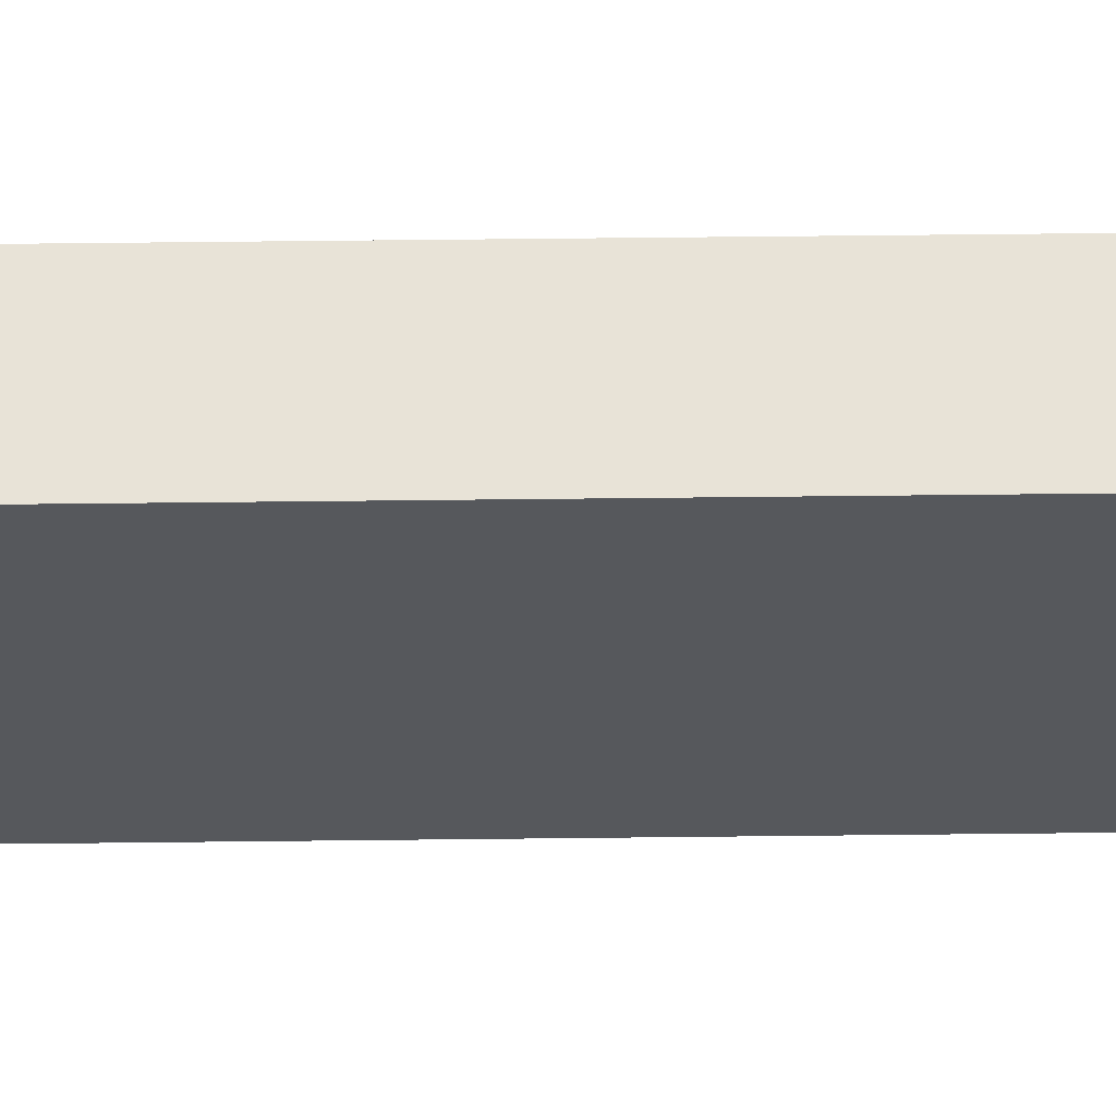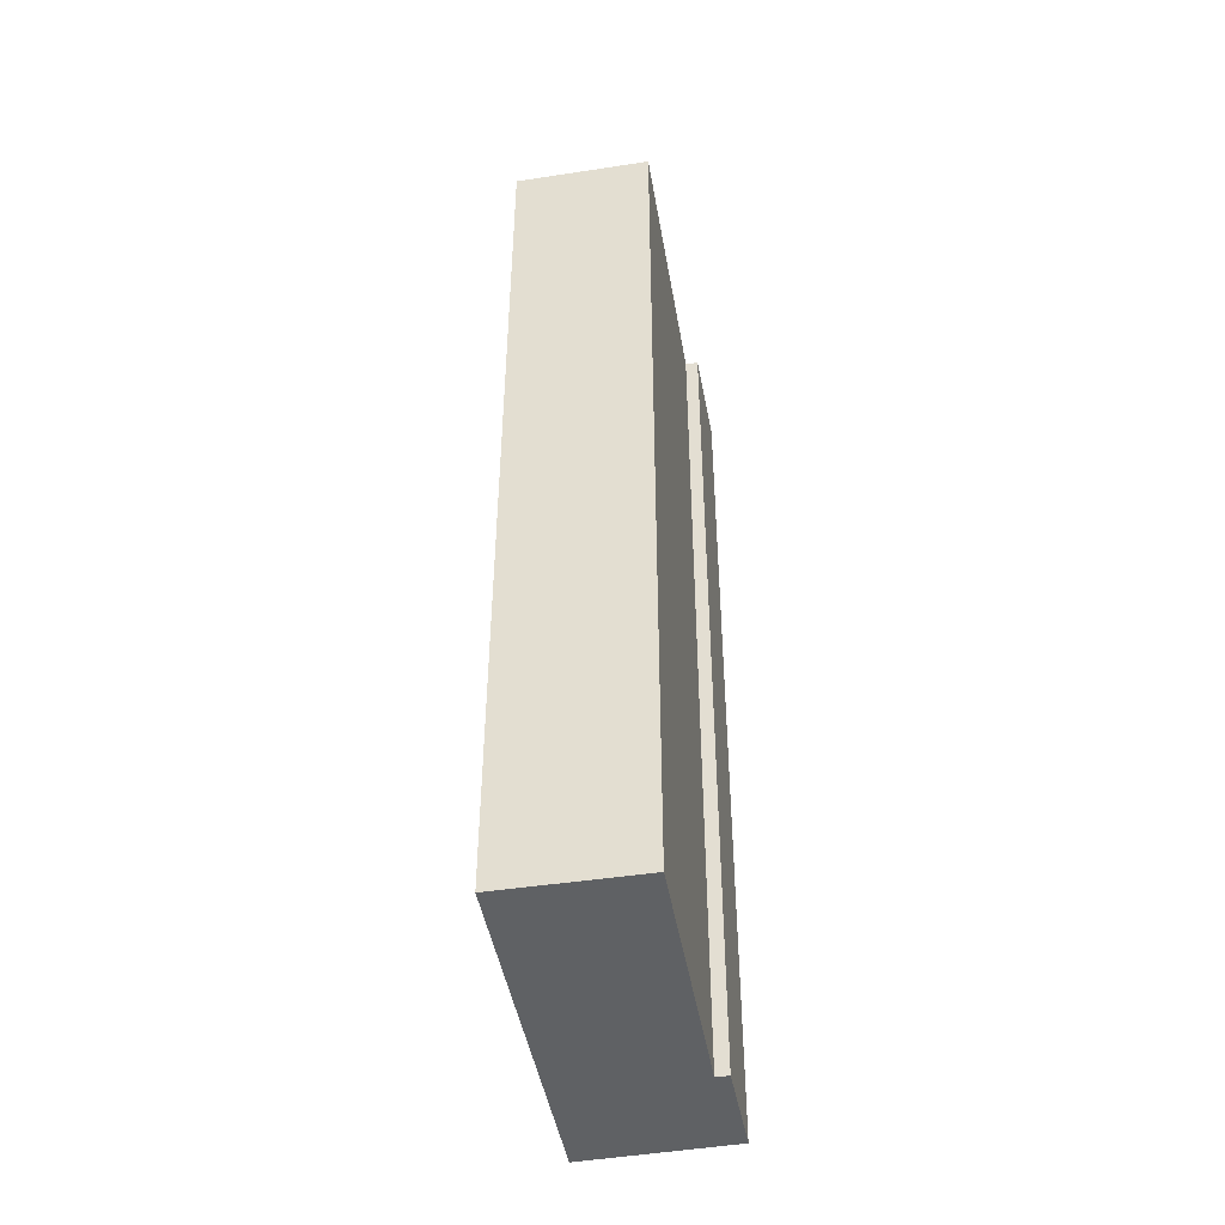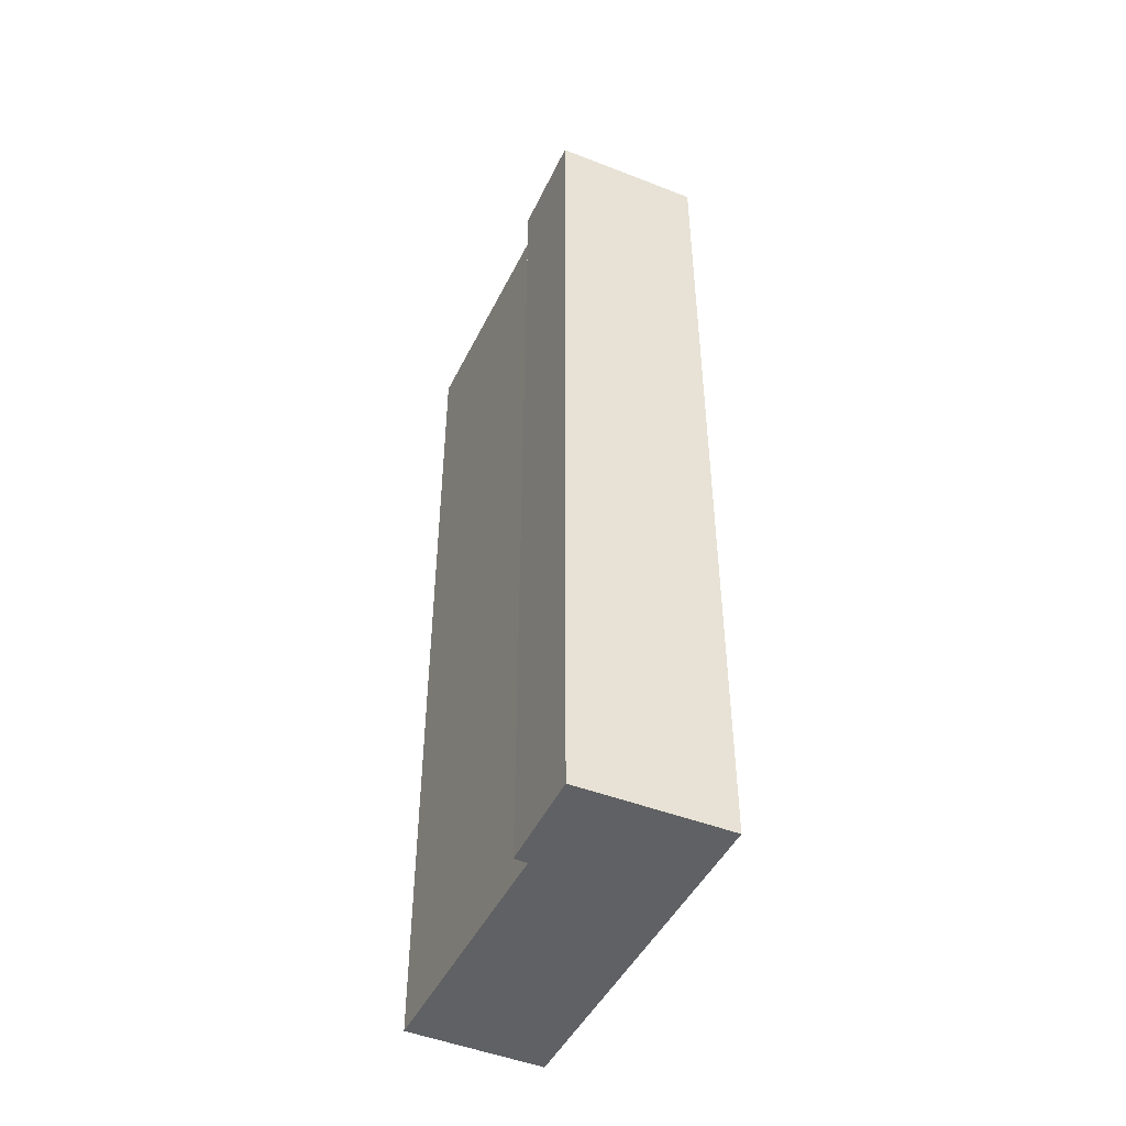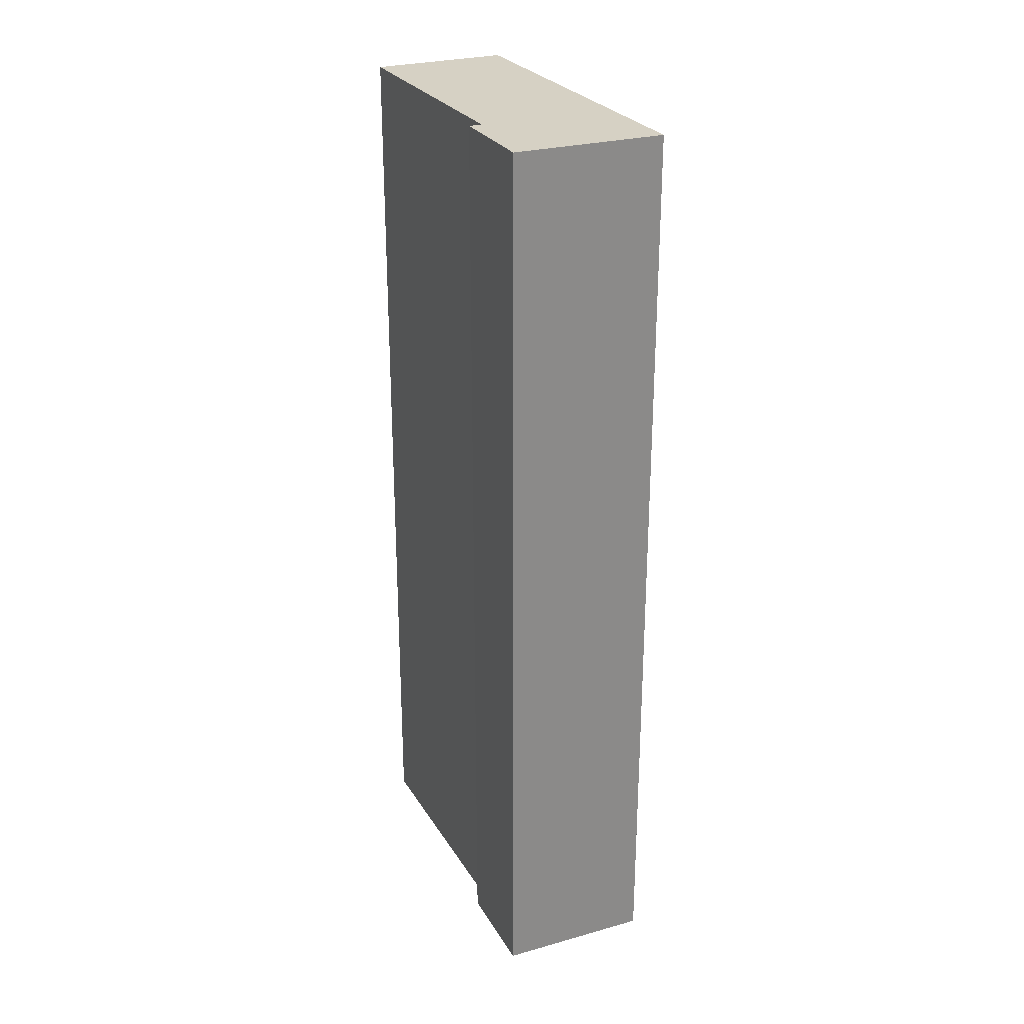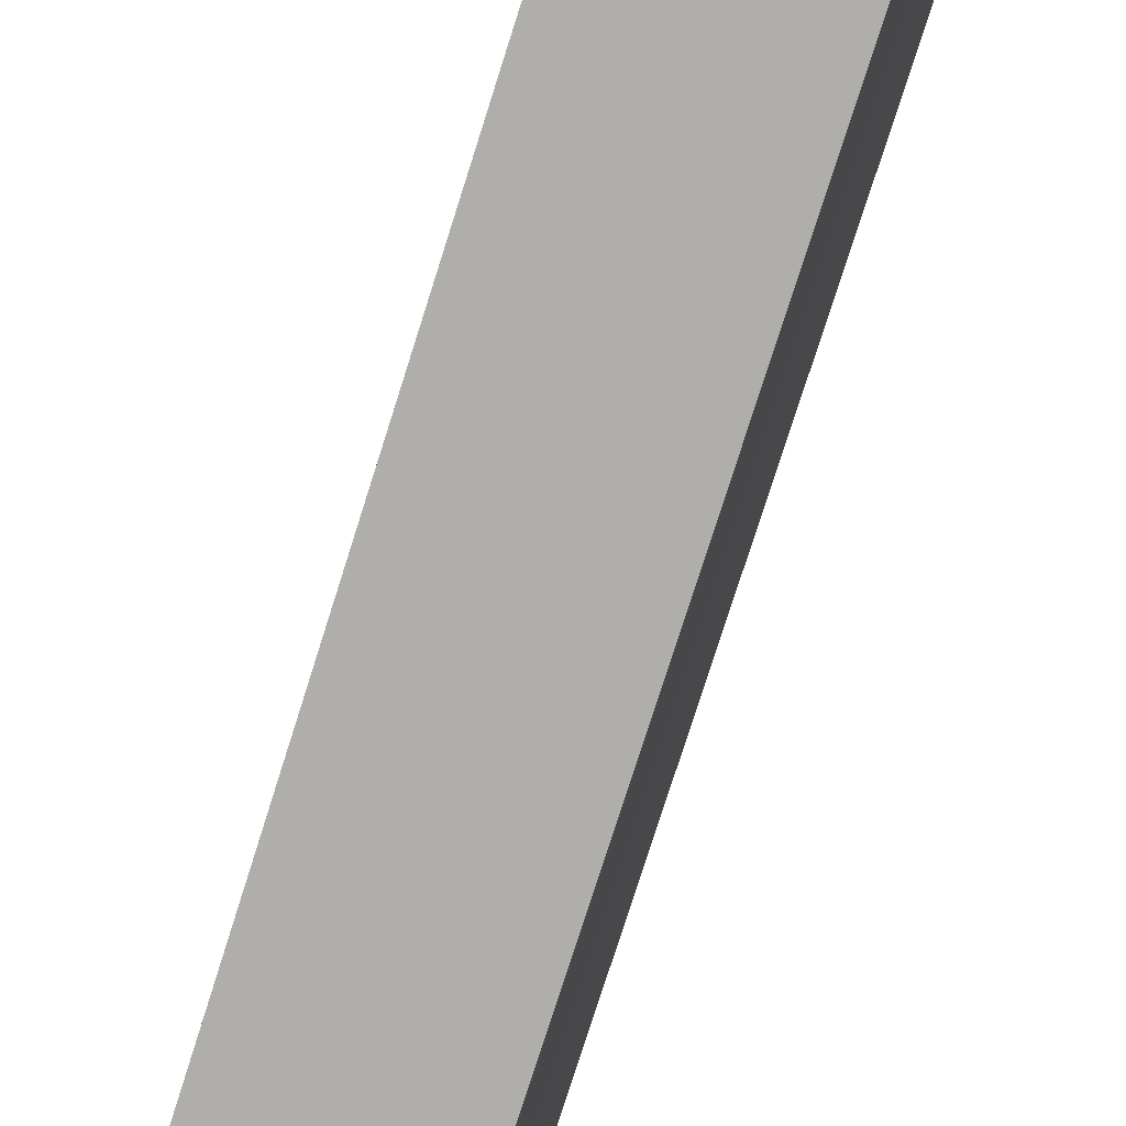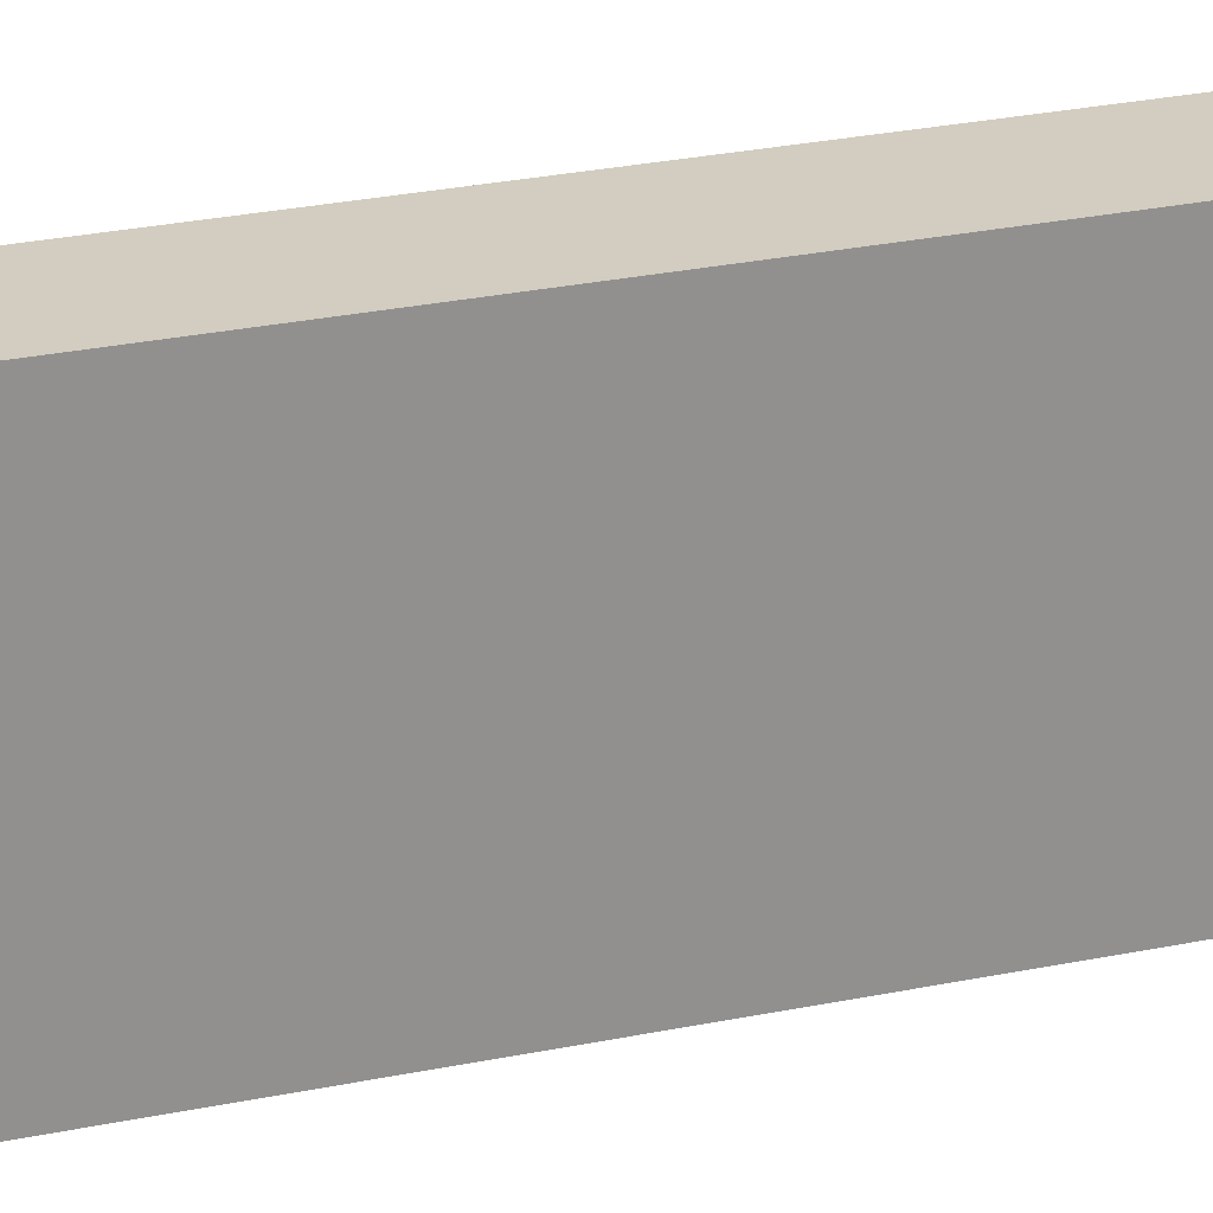
<metadata>
{"format":"obj","ext":"obj","renderer":"f3d","projection":"perspective","resolution":1024,"background":"white","views":[{"elev":73.3,"azim":-90.6,"up":"+Z"},{"elev":-45.6,"azim":21.2,"up":"+Y"},{"elev":-46.9,"azim":166.1,"up":"+Y"},{"elev":26.8,"azim":166.4,"up":"+Y"},{"elev":-77.4,"azim":-17.6,"up":"+Z"},{"elev":36.2,"azim":-104.0,"up":"+Z"}]}
</metadata>
<code>
v  0 13.7 8.391e-16
v  2.502 13.7 1.095
v  2.225 13.7 -0.387
v  2.312 13.7 1.135
v  1.09 13.7 5.373
v  3.09 13.7 4.975
v  2.502 -6.705e-17 1.095
v  2.225 2.37e-17 -0.387
v  3.09 -3.046e-16 4.975
v  2.312 -6.95e-17 1.135
v  0 0 0
v  1.09 -3.29e-16 5.373
g defaultobject
f 1 2 3
f 2 1 4
f 4 1 5
f 4 5 6
f 7 3 2
f 3 7 8
f 9 4 6
f 4 9 10
f 8 1 3
f 1 8 11
f 11 5 1
f 5 11 12
f 12 6 5
f 6 12 9
f 10 2 4
f 2 10 7
f 7 11 8
f 11 7 10
f 11 10 12
f 12 10 9

</code>
